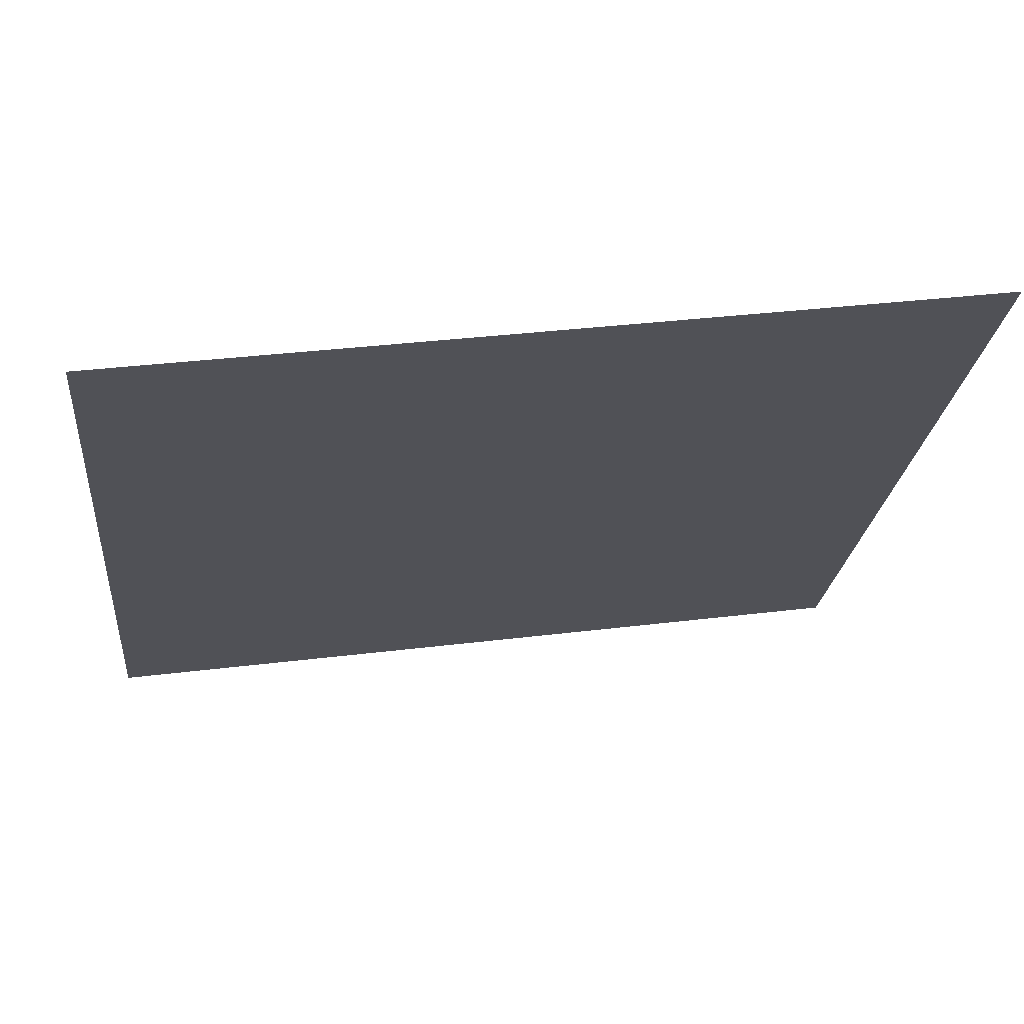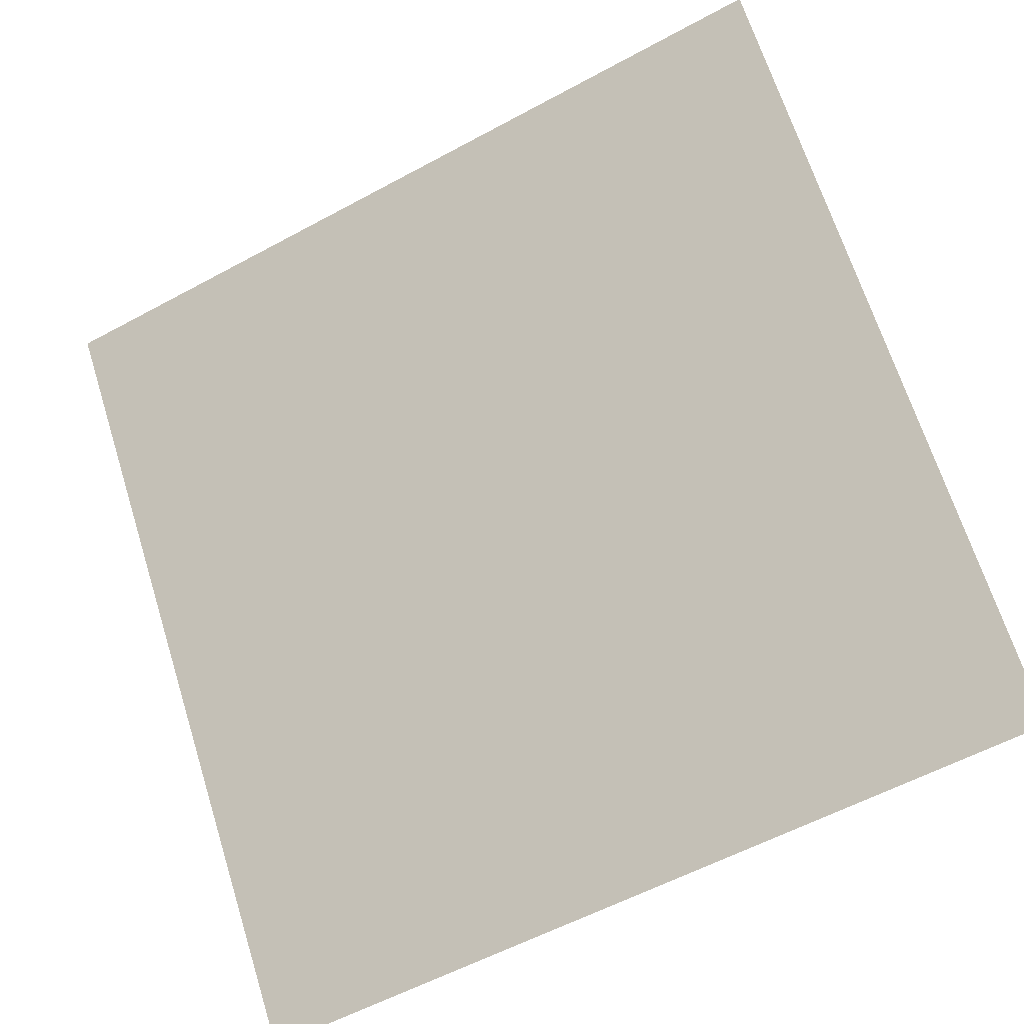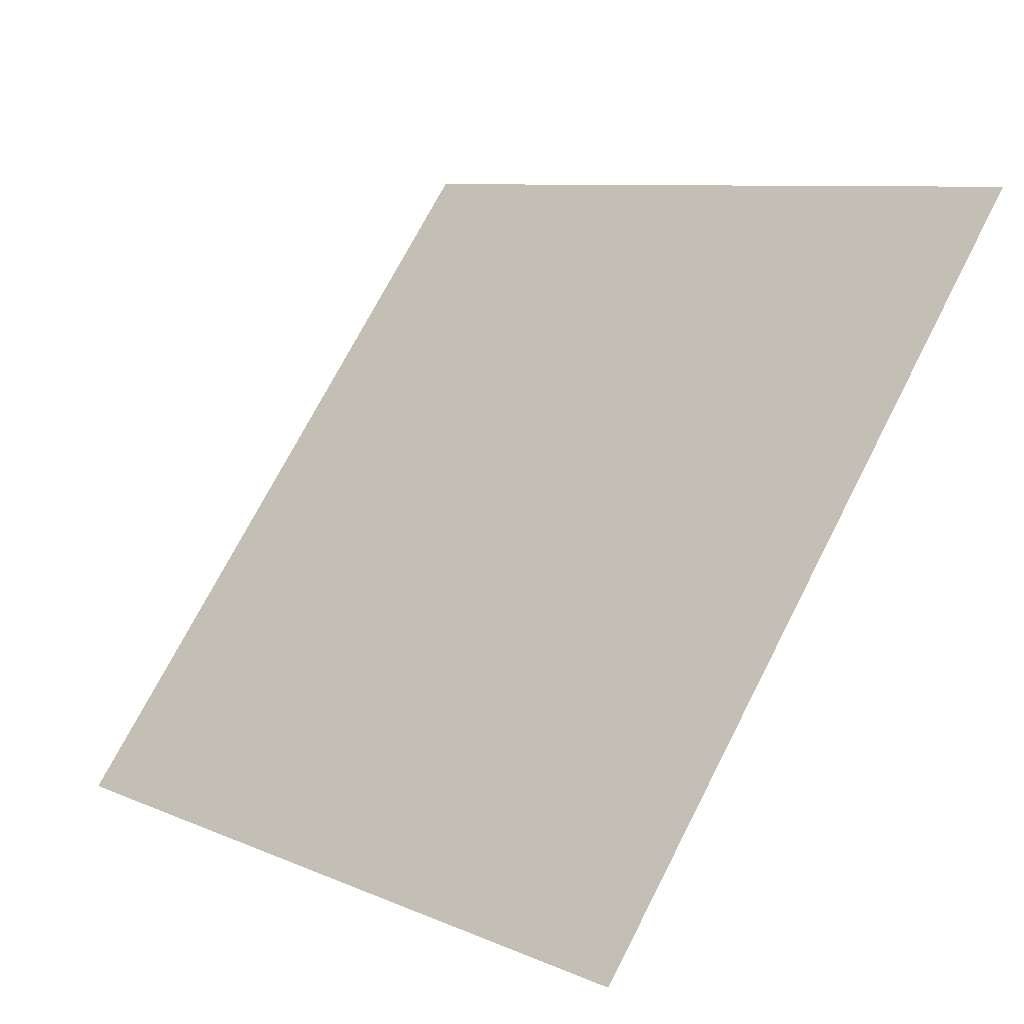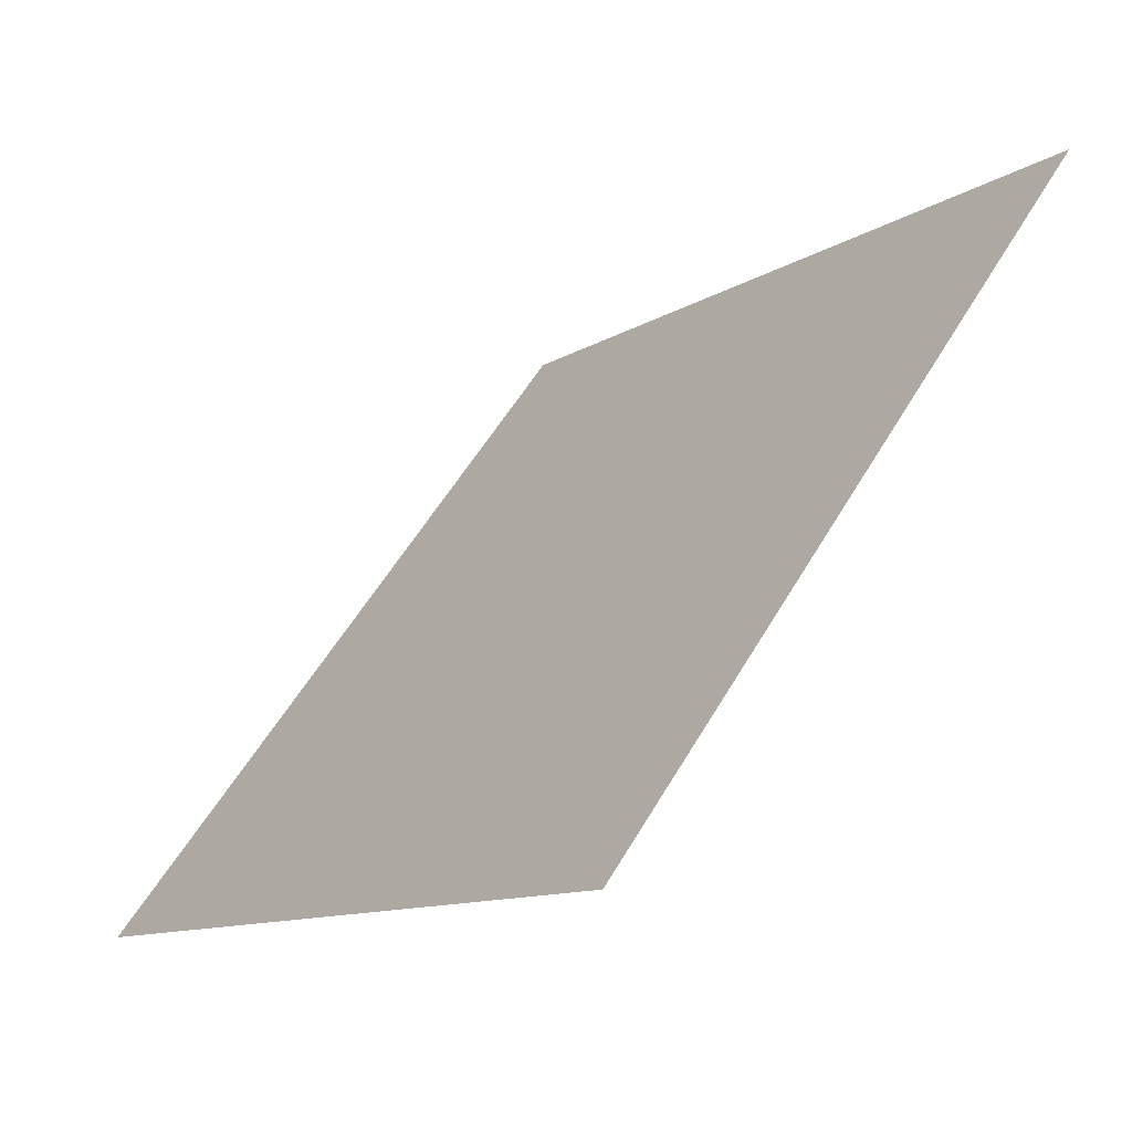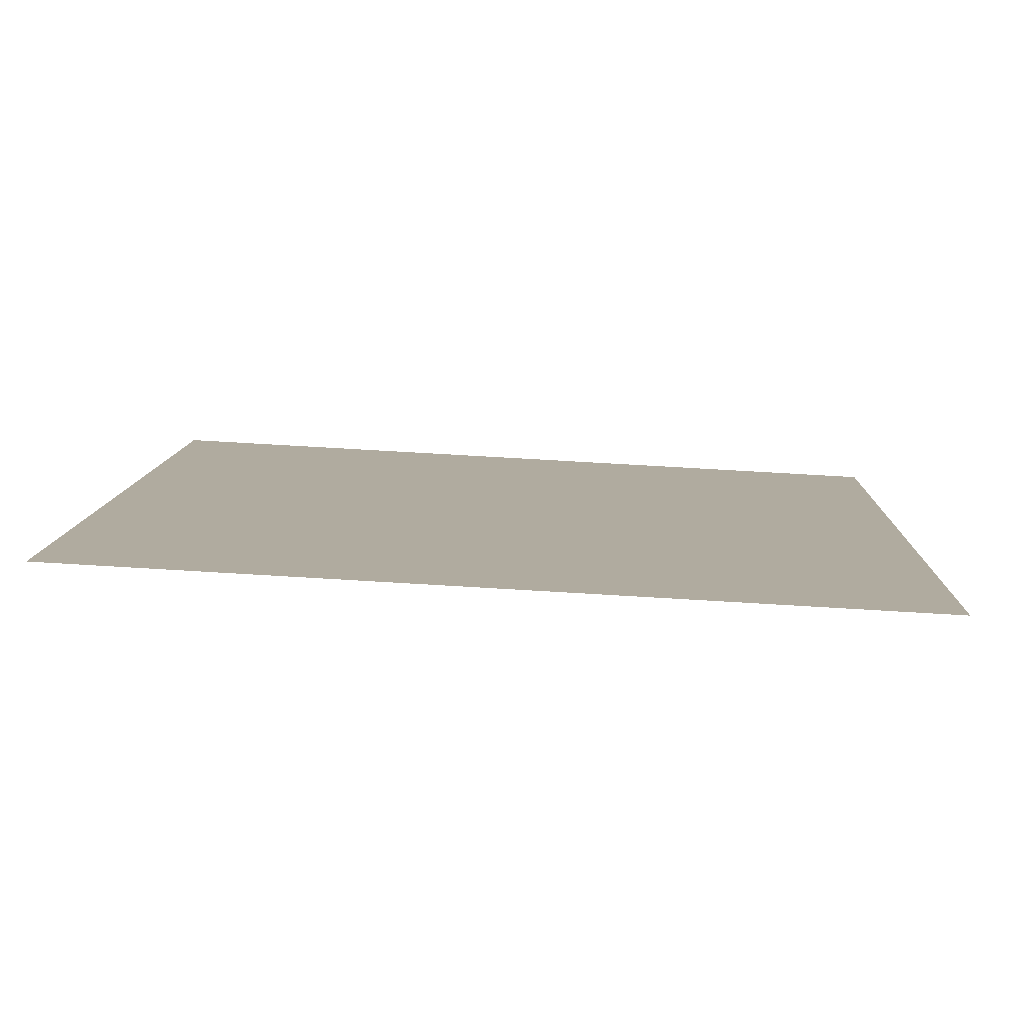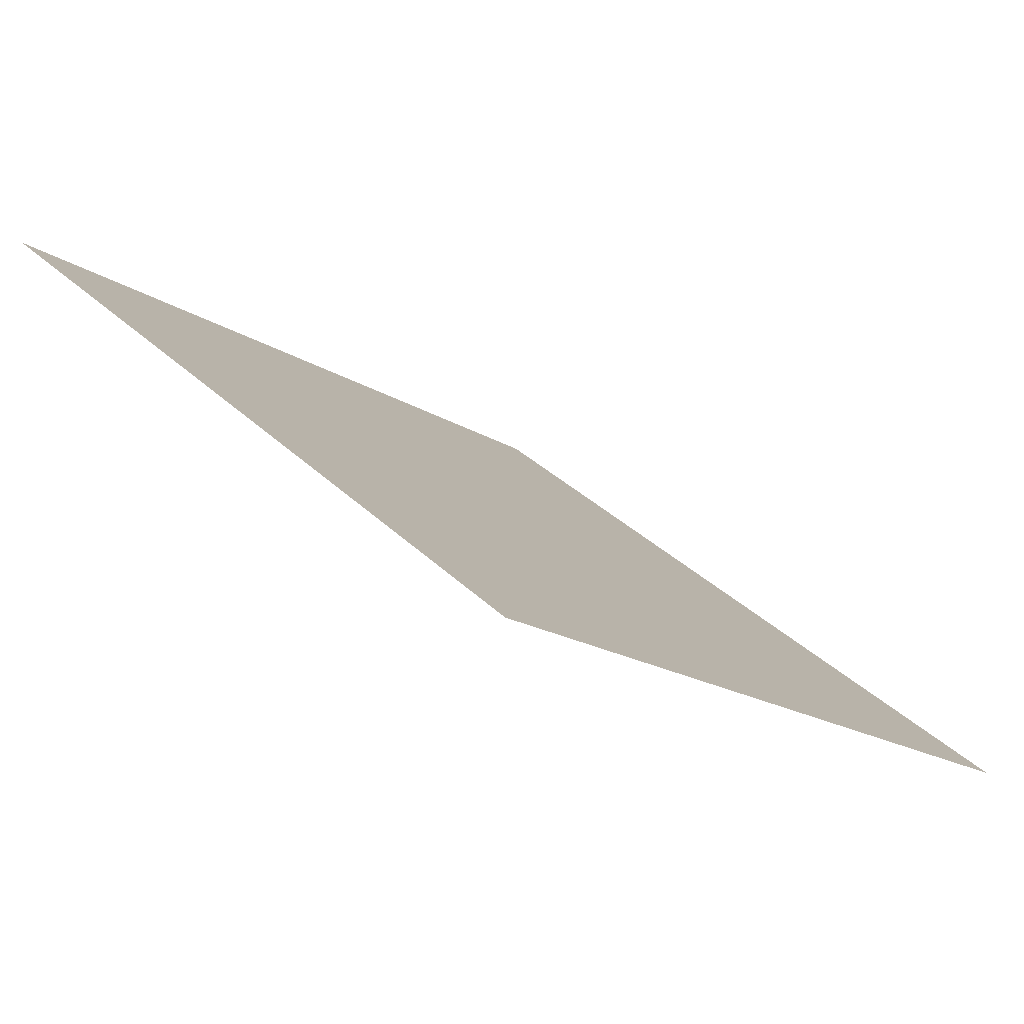
<metadata>
{"format":"obj","ext":"obj","renderer":"f3d","projection":"perspective","resolution":1024,"background":"white","views":[{"elev":31.5,"azim":169.2,"up":"+Z"},{"elev":-56.2,"azim":-151.9,"up":"+Z"},{"elev":7.8,"azim":48.0,"up":"+Z"},{"elev":-11.9,"azim":54.5,"up":"+Z"},{"elev":46.1,"azim":3.7,"up":"+Y"},{"elev":32.3,"azim":52.7,"up":"+Y"}]}
</metadata>
<code>
v 0.2395 0.8864 0.6469
v 0.233 0.8865 0.6469
v 0.2331 0.8905 0.6522
v 0.2396 0.8903 0.6521
f 4 3 2 1

</code>
